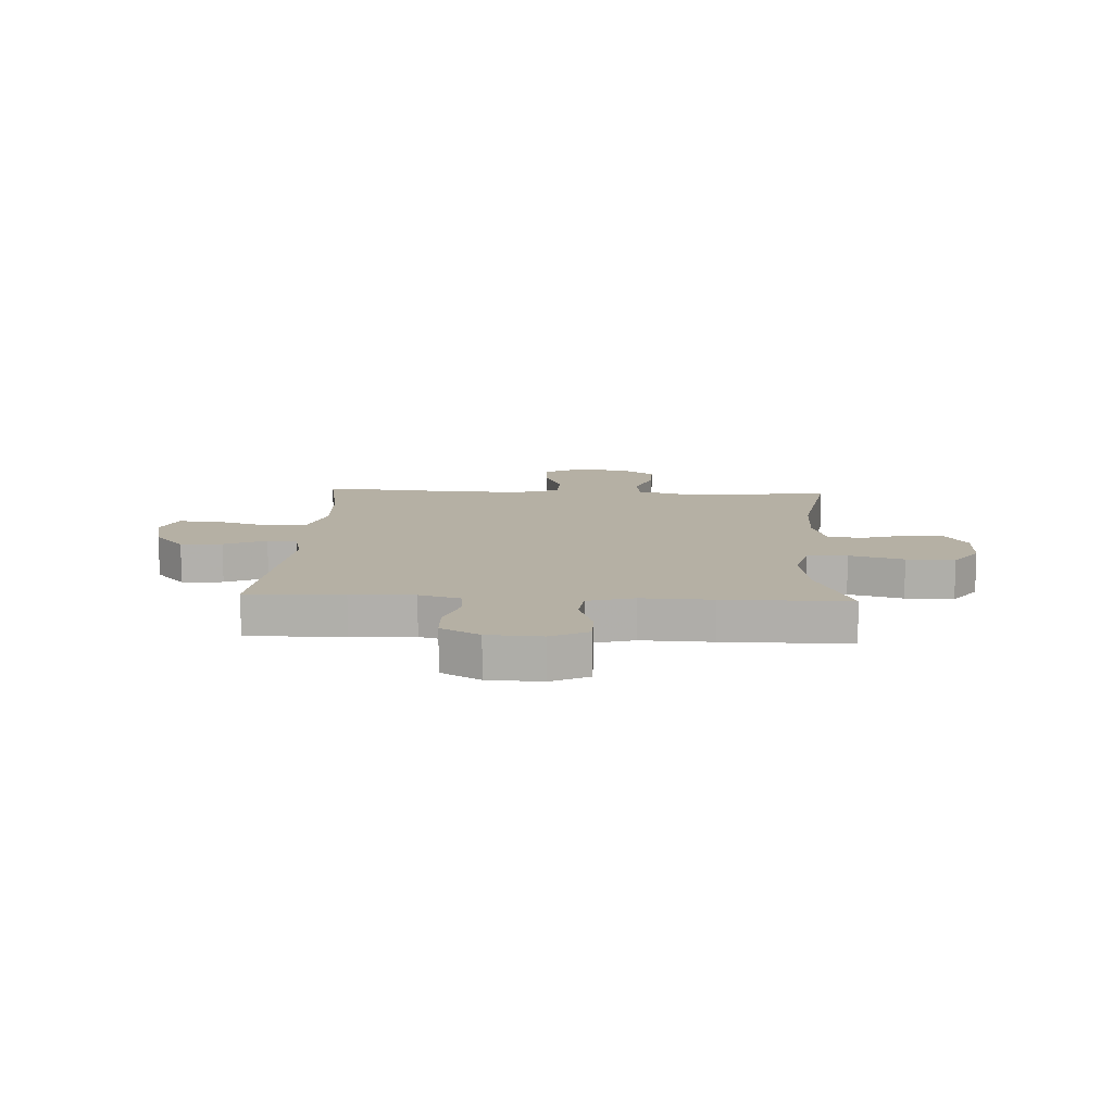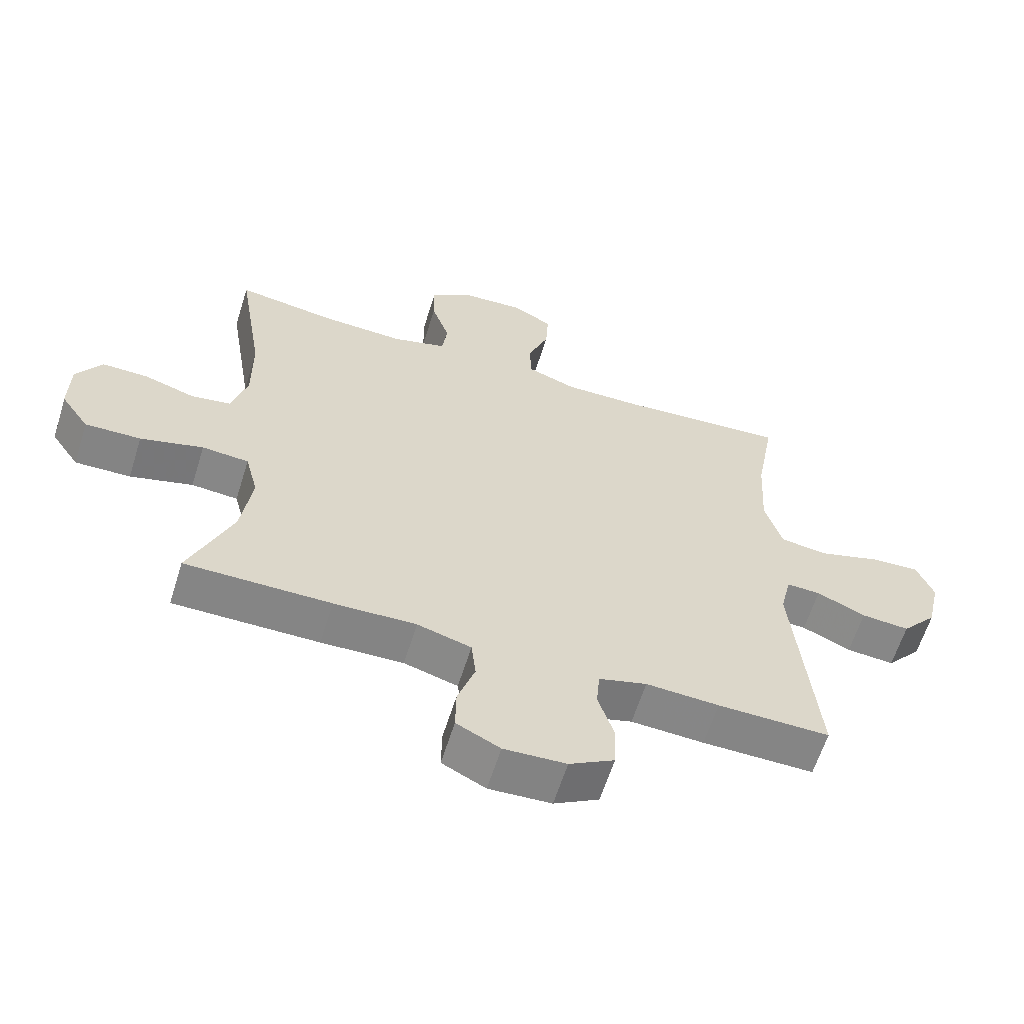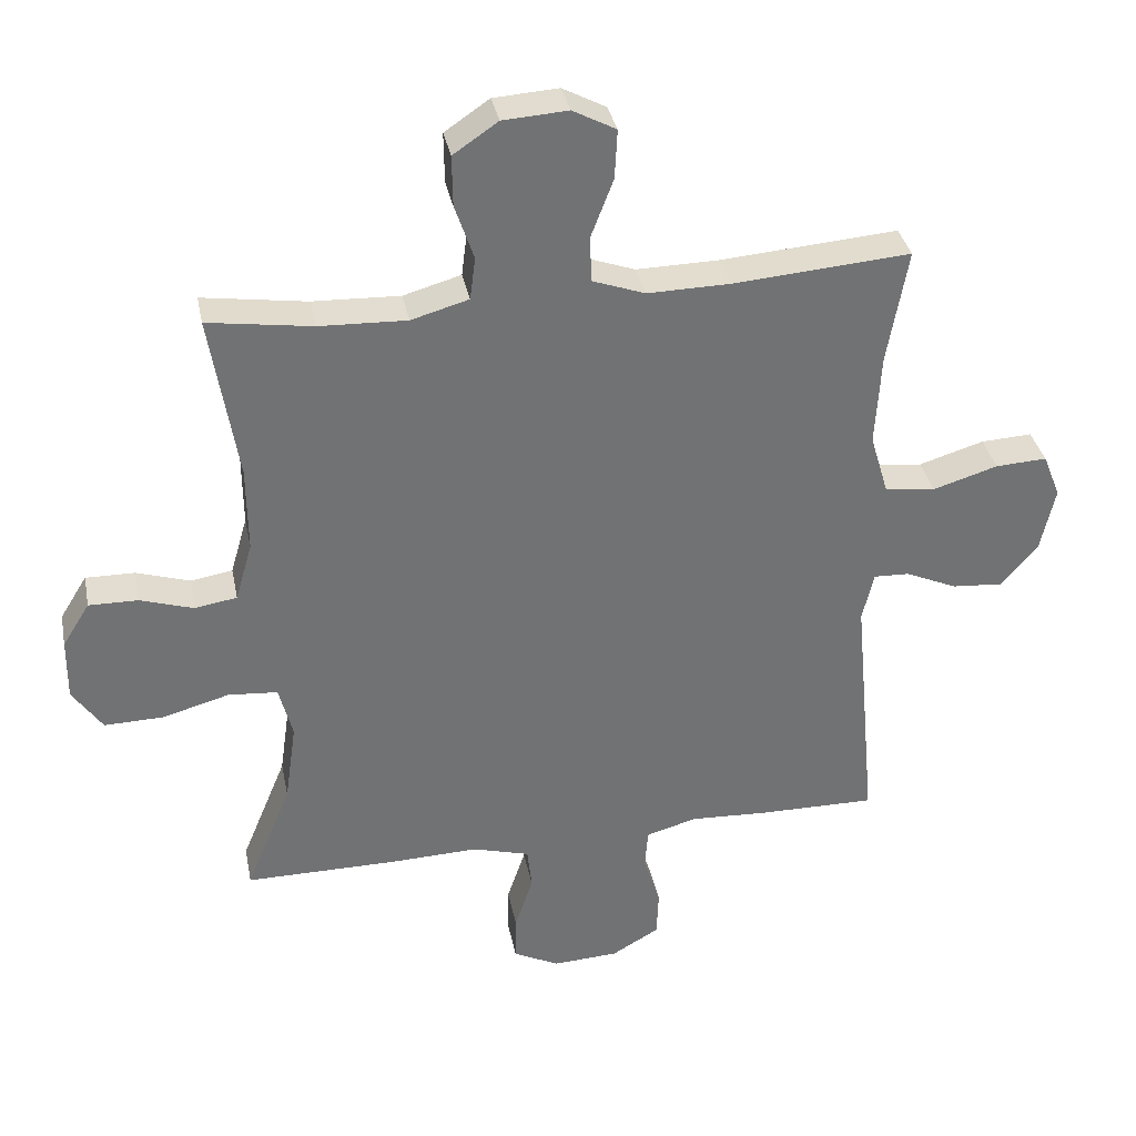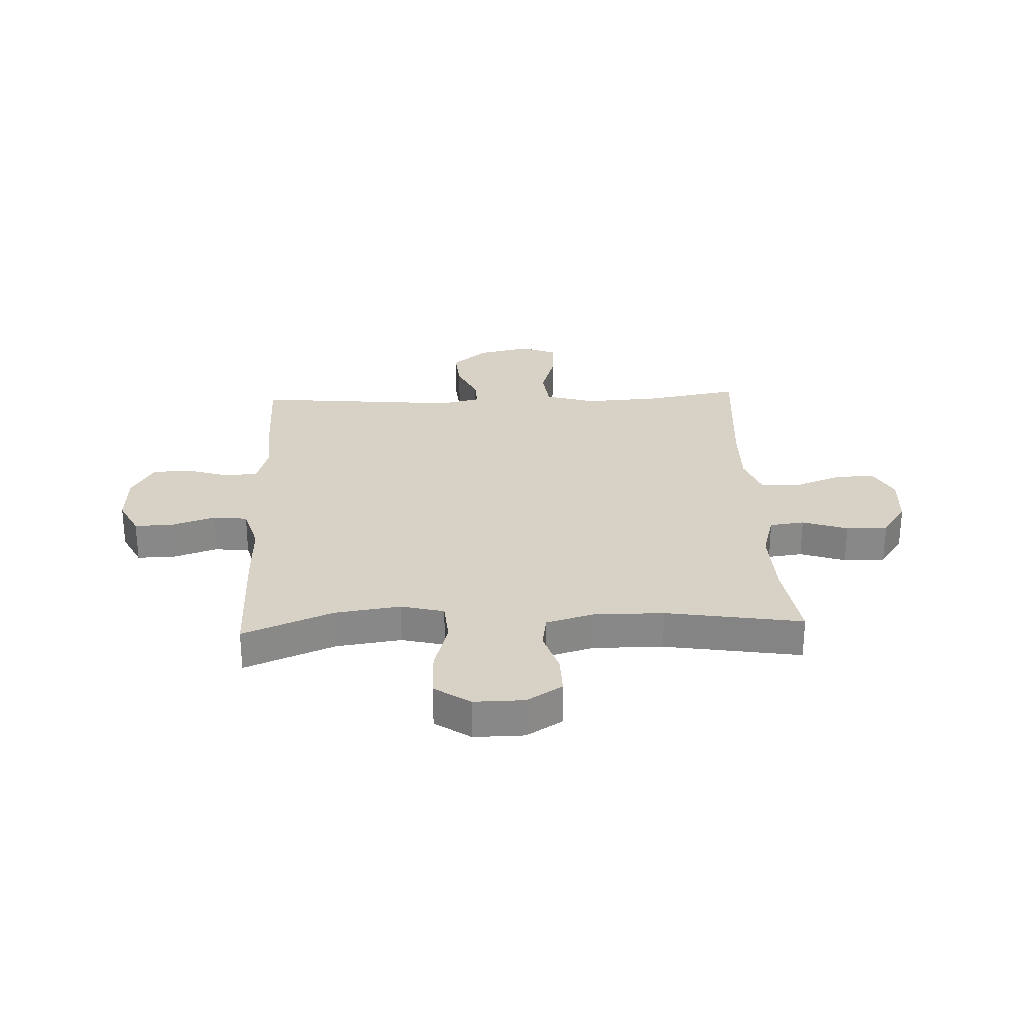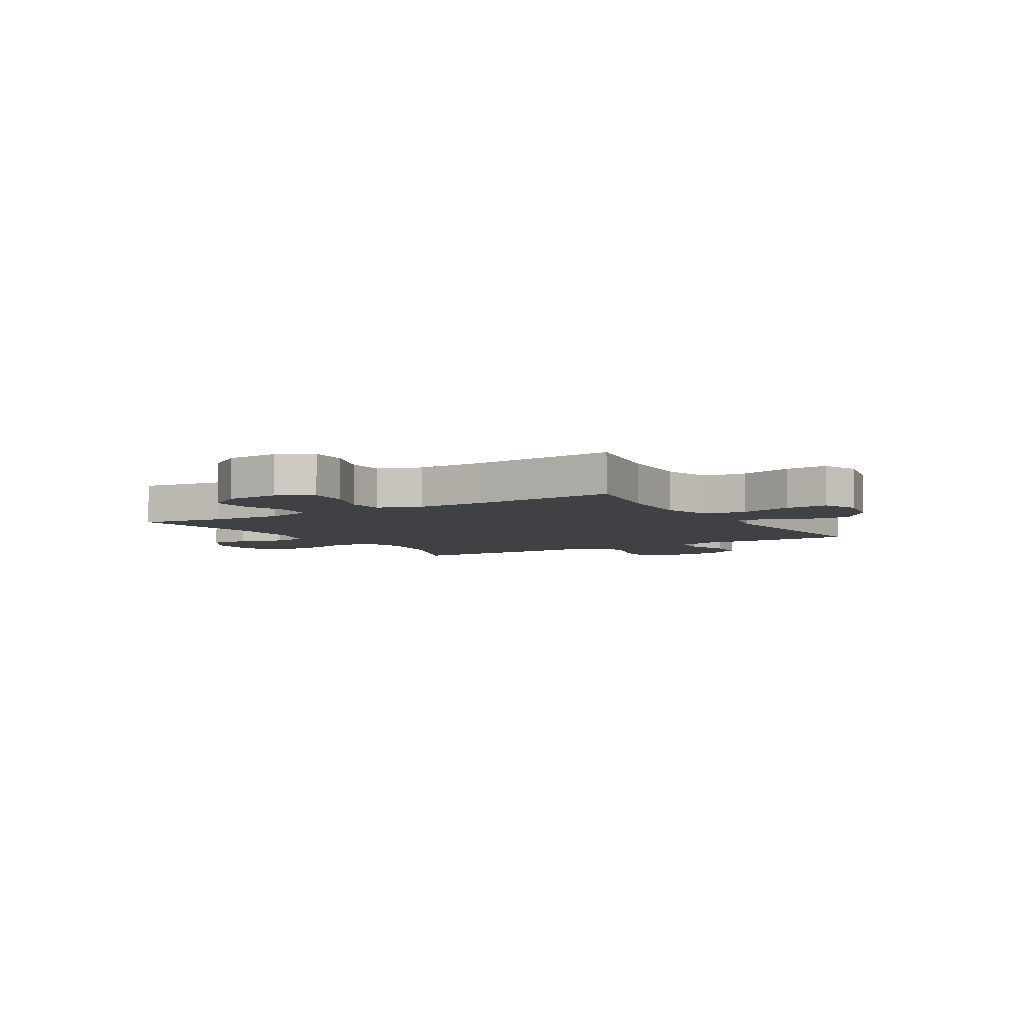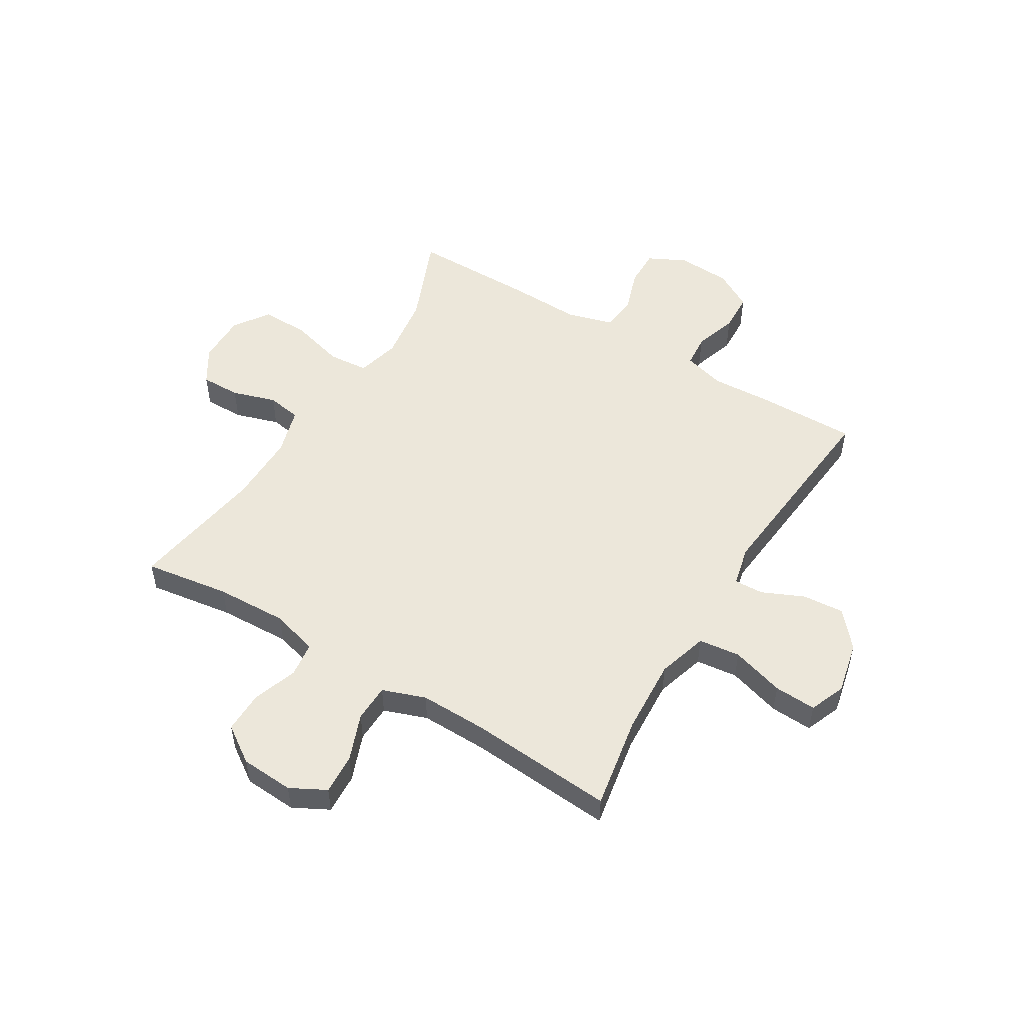
<metadata>
{"format":"obj","ext":"obj","renderer":"f3d","projection":"perspective","resolution":1024,"background":"white","views":[{"elev":11.6,"azim":-176.9,"up":"+Y"},{"elev":-61.7,"azim":-17.3,"up":"+Z"},{"elev":35.0,"azim":-11.2,"up":"+Z"},{"elev":27.4,"azim":-92.5,"up":"+Y"},{"elev":-5.5,"azim":31.3,"up":"+Y"},{"elev":52.0,"azim":31.3,"up":"+Y"}]}
</metadata>
<code>
v -0.5 0.07 -0.5
v -0.433 0.07 -0.337
v -0.416 0.07 -0.218
v -0.436 0.07 -0.14
v -0.509 0.07 -0.134
v -0.607 0.07 -0.161
v -0.694 0.07 -0.163
v -0.738 0.07 -0.099
v -0.737 0.07 -0.008
v -0.697 0.07 0.056
v -0.625 0.07 0.055
v -0.546 0.07 0.03
v -0.484 0.07 0.04
v -0.459 0.07 0.126
v -0.46 0.07 0.253
v -0.5 0.07 0.5
v -0.346 0.07 0.477
v -0.217 0.07 0.472
v -0.132 0.07 0.496
v -0.124 0.07 0.559
v -0.152 0.07 0.641
v -0.153 0.07 0.716
v -0.087 0.07 0.761
v 0.009 0.07 0.767
v 0.073 0.07 0.733
v 0.069 0.07 0.66
v 0.036 0.07 0.574
v 0.038 0.07 0.506
v 0.116 0.07 0.478
v 0.237 0.07 0.48
v 0.5 0.07 0.5
v 0.47 0.07 0.331
v 0.462 0.07 0.194
v 0.489 0.07 0.103
v 0.564 0.07 0.094
v 0.66 0.07 0.123
v 0.736 0.07 0.127
v 0.762 0.07 0.062
v 0.741 0.07 -0.033
v 0.686 0.07 -0.097
v 0.611 0.07 -0.091
v 0.535 0.07 -0.057
v 0.482 0.07 -0.055
v 0.465 0.07 -0.128
v 0.5 0.07 -0.5
v 0.325 0.07 -0.498
v 0.211 0.07 -0.492
v 0.136 0.07 -0.513
v 0.131 0.07 -0.572
v 0.156 0.07 -0.65
v 0.153 0.07 -0.72
v 0.083 0.07 -0.76
v -0.014 0.07 -0.765
v -0.082 0.07 -0.731
v -0.081 0.07 -0.663
v -0.054 0.07 -0.583
v -0.061 0.07 -0.52
v -0.145 0.07 -0.496
v -0.273 0.07 -0.5
v -0.5 0 -0.5
v -0.433 0 -0.337
v -0.416 0 -0.218
v -0.436 0 -0.14
v -0.509 0 -0.134
v -0.607 0 -0.161
v -0.694 0 -0.163
v -0.738 0 -0.099
v -0.737 0 -0.008
v -0.697 0 0.056
v -0.625 0 0.055
v -0.546 0 0.03
v -0.484 0 0.04
v -0.459 0 0.126
v -0.46 0 0.253
v -0.5 0 0.5
v -0.346 0 0.477
v -0.217 0 0.472
v -0.132 0 0.496
v -0.124 0 0.559
v -0.152 0 0.641
v -0.153 0 0.716
v -0.087 0 0.761
v 0.009 0 0.767
v 0.073 0 0.733
v 0.069 0 0.66
v 0.036 0 0.574
v 0.038 0 0.506
v 0.116 0 0.478
v 0.237 0 0.48
v 0.5 0 0.5
v 0.47 0 0.331
v 0.462 0 0.194
v 0.489 0 0.103
v 0.564 0 0.094
v 0.66 0 0.123
v 0.736 0 0.127
v 0.762 0 0.062
v 0.741 0 -0.033
v 0.686 0 -0.097
v 0.611 0 -0.091
v 0.535 0 -0.057
v 0.482 0 -0.055
v 0.465 0 -0.128
v 0.5 0 -0.5
v 0.325 0 -0.498
v 0.211 0 -0.492
v 0.136 0 -0.513
v 0.131 0 -0.572
v 0.156 0 -0.65
v 0.153 0 -0.72
v 0.083 0 -0.76
v -0.014 0 -0.765
v -0.082 0 -0.731
v -0.081 0 -0.663
v -0.054 0 -0.583
v -0.061 0 -0.52
v -0.145 0 -0.496
v -0.273 0 -0.5
f 58 59 1 2
f 57 58 2 3
f 54 55 56
f 53 54 56
f 52 53 56
f 51 52 56
f 50 51 56
f 49 50 56
f 48 49 56 57
f 57 3 4
f 48 57 4
f 47 48 4
f 46 47 4
f 45 46 4
f 44 45 4
f 40 41 42
f 39 40 42
f 38 39 42
f 37 38 42
f 36 37 42
f 35 36 42
f 34 35 42 43
f 44 4 5
f 43 44 5
f 34 43 5
f 33 34 5
f 30 31 32
f 5 6 7
f 33 5 7
f 32 33 7
f 30 32 7
f 29 30 7
f 25 26 27
f 24 25 27
f 23 24 27
f 22 23 27
f 21 22 27
f 20 21 27
f 19 20 27 28
f 18 19 28 29
f 15 16 17
f 14 15 17 18
f 13 14 18 29
f 10 11 12
f 9 10 12
f 8 9 12
f 7 8 12
f 7 12 13
f 7 13 29
f 61 60 118 117
f 62 61 117 116
f 115 114 113
f 115 113 112
f 115 112 111
f 115 111 110
f 115 110 109
f 115 109 108
f 116 115 108 107
f 63 62 116
f 63 116 107
f 63 107 106
f 63 106 105
f 63 105 104
f 63 104 103
f 101 100 99
f 101 99 98
f 101 98 97
f 101 97 96
f 101 96 95
f 101 95 94
f 102 101 94 93
f 64 63 103
f 64 103 102
f 64 102 93
f 64 93 92
f 91 90 89
f 66 65 64
f 66 64 92
f 66 92 91
f 66 91 89
f 66 89 88
f 86 85 84
f 86 84 83
f 86 83 82
f 86 82 81
f 86 81 80
f 86 80 79
f 87 86 79 78
f 88 87 78 77
f 76 75 74
f 77 76 74 73
f 88 77 73 72
f 71 70 69
f 71 69 68
f 71 68 67
f 71 67 66
f 72 71 66
f 88 72 66
f 1 60 61 2
f 2 61 62 3
f 3 62 63 4
f 4 63 64 5
f 5 64 65 6
f 6 65 66 7
f 7 66 67 8
f 8 67 68 9
f 9 68 69 10
f 10 69 70 11
f 11 70 71 12
f 12 71 72 13
f 13 72 73 14
f 14 73 74 15
f 15 74 75 16
f 16 75 76 17
f 17 76 77 18
f 18 77 78 19
f 19 78 79 20
f 20 79 80 21
f 21 80 81 22
f 22 81 82 23
f 23 82 83 24
f 24 83 84 25
f 25 84 85 26
f 26 85 86 27
f 27 86 87 28
f 28 87 88 29
f 29 88 89 30
f 30 89 90 31
f 31 90 91 32
f 32 91 92 33
f 33 92 93 34
f 34 93 94 35
f 35 94 95 36
f 36 95 96 37
f 37 96 97 38
f 38 97 98 39
f 39 98 99 40
f 40 99 100 41
f 41 100 101 42
f 42 101 102 43
f 43 102 103 44
f 44 103 104 45
f 45 104 105 46
f 46 105 106 47
f 47 106 107 48
f 48 107 108 49
f 49 108 109 50
f 50 109 110 51
f 51 110 111 52
f 52 111 112 53
f 53 112 113 54
f 54 113 114 55
f 55 114 115 56
f 56 115 116 57
f 57 116 117 58
f 58 117 118 59
f 59 118 60 1

</code>
